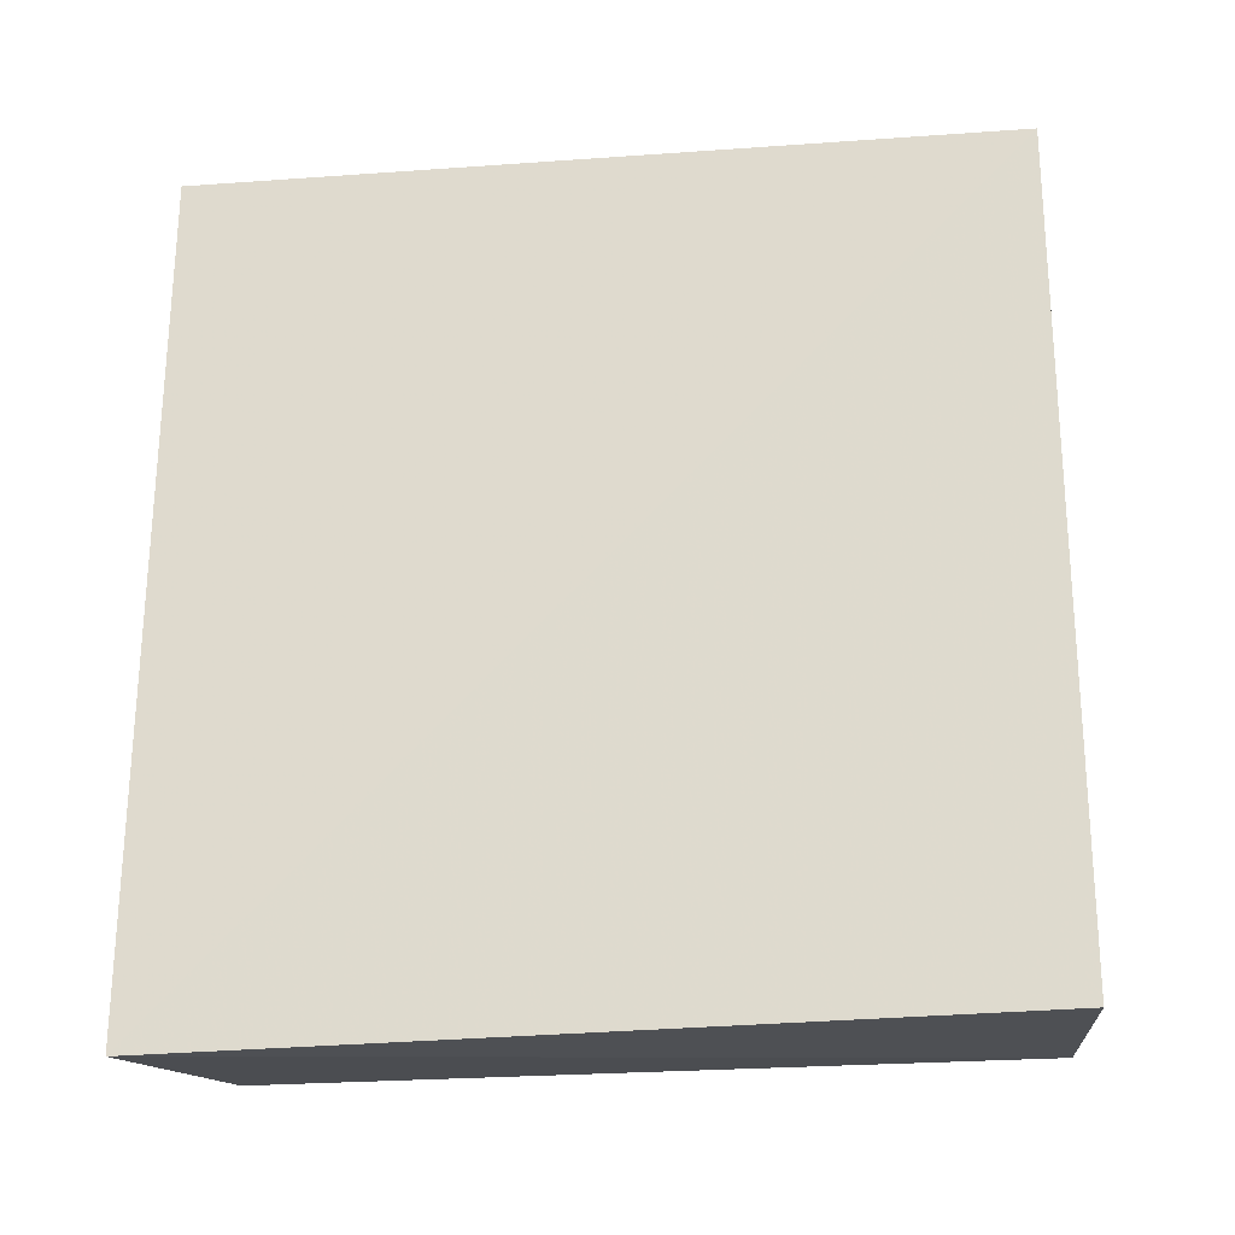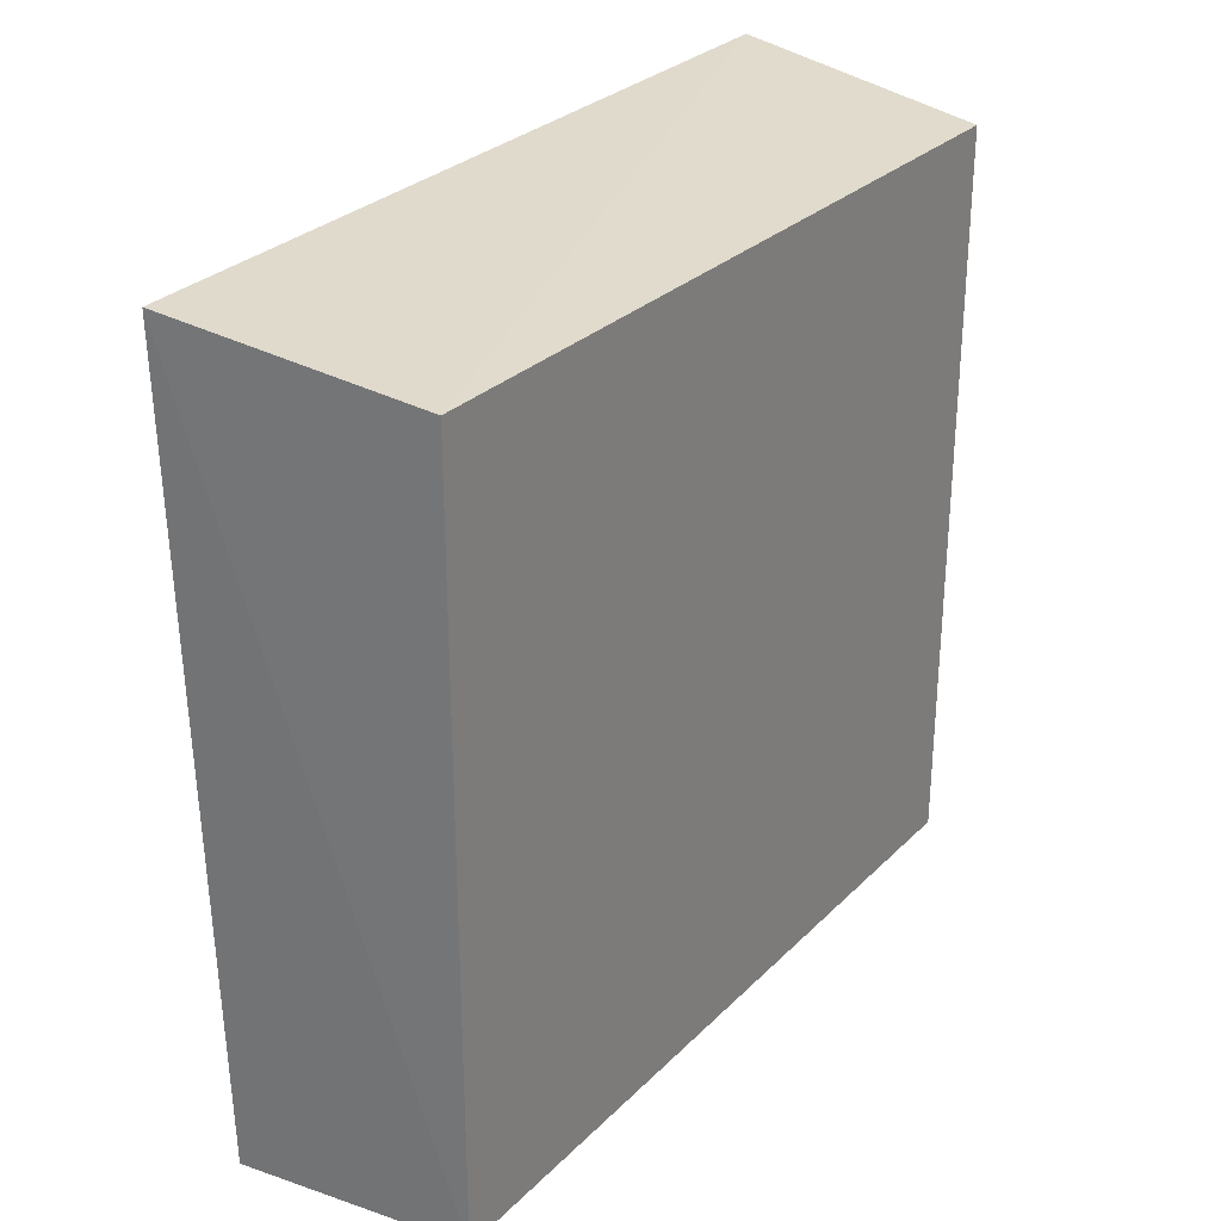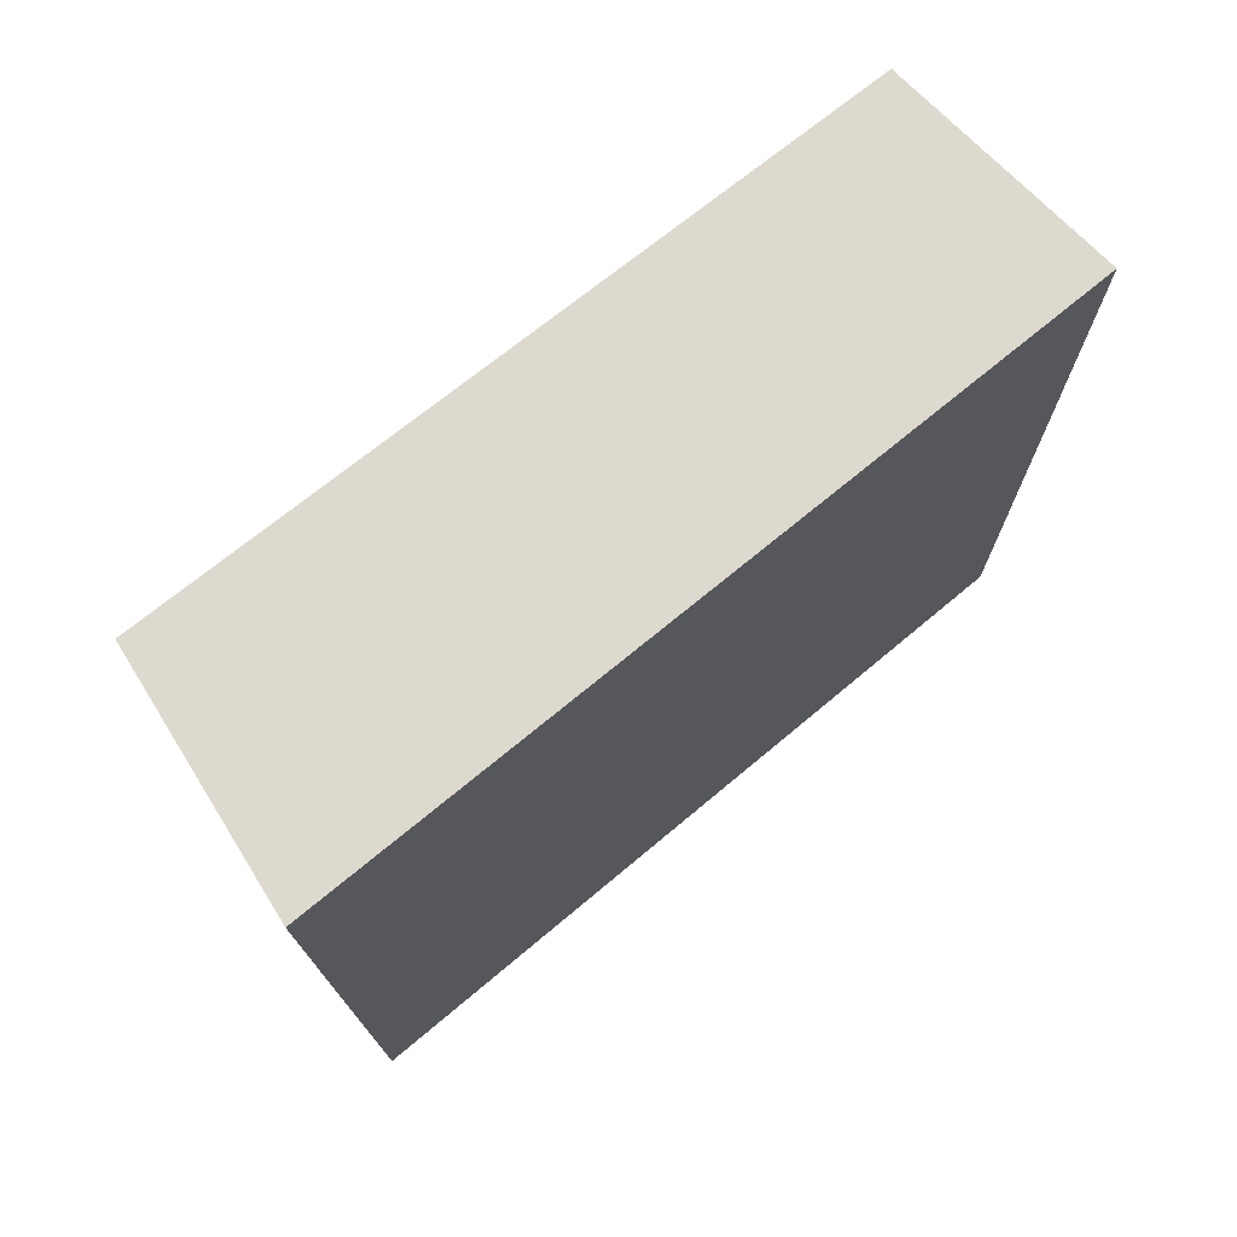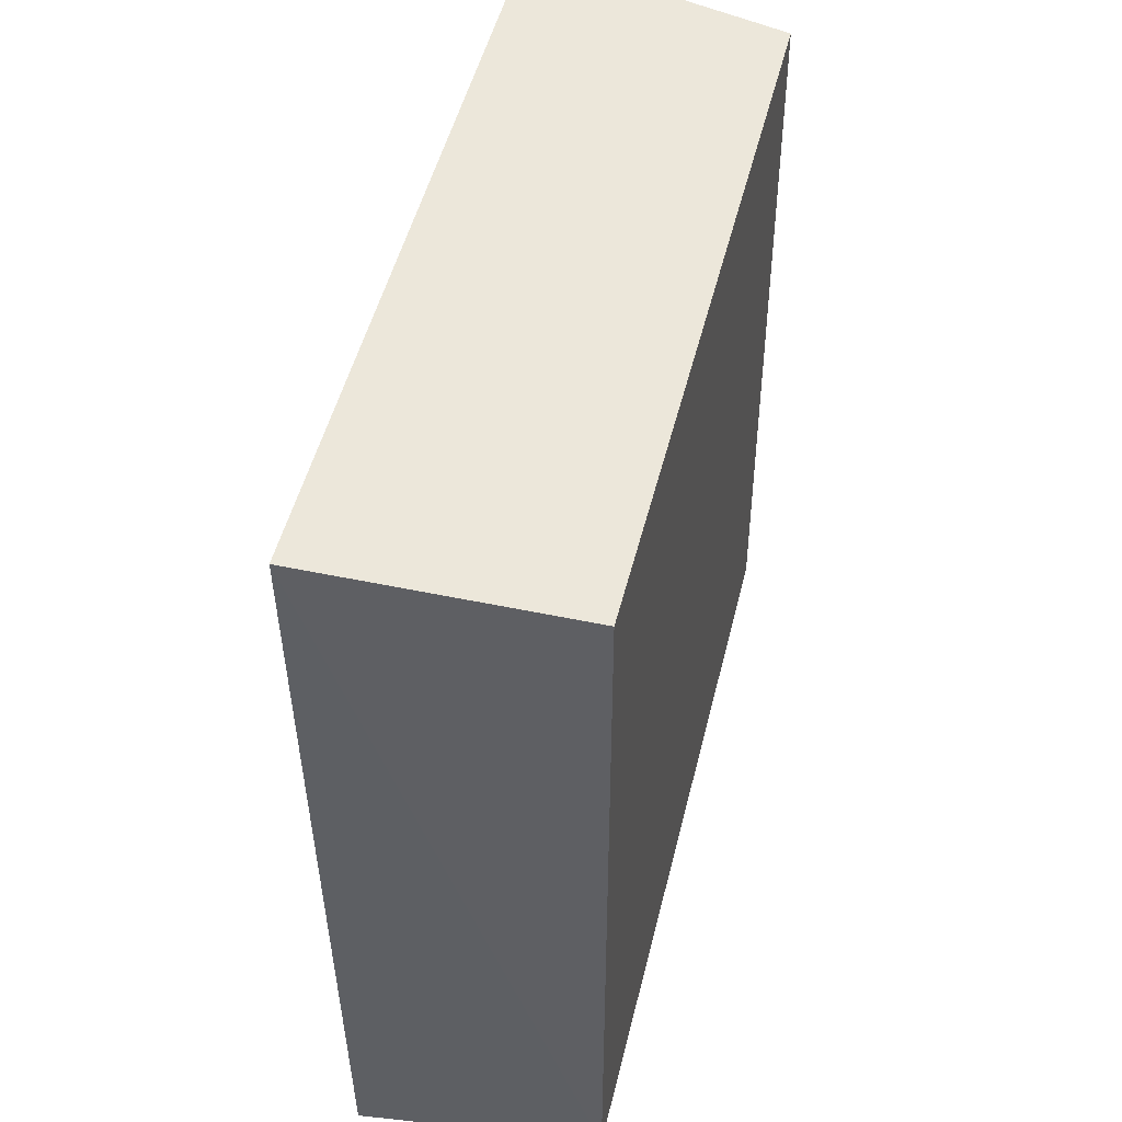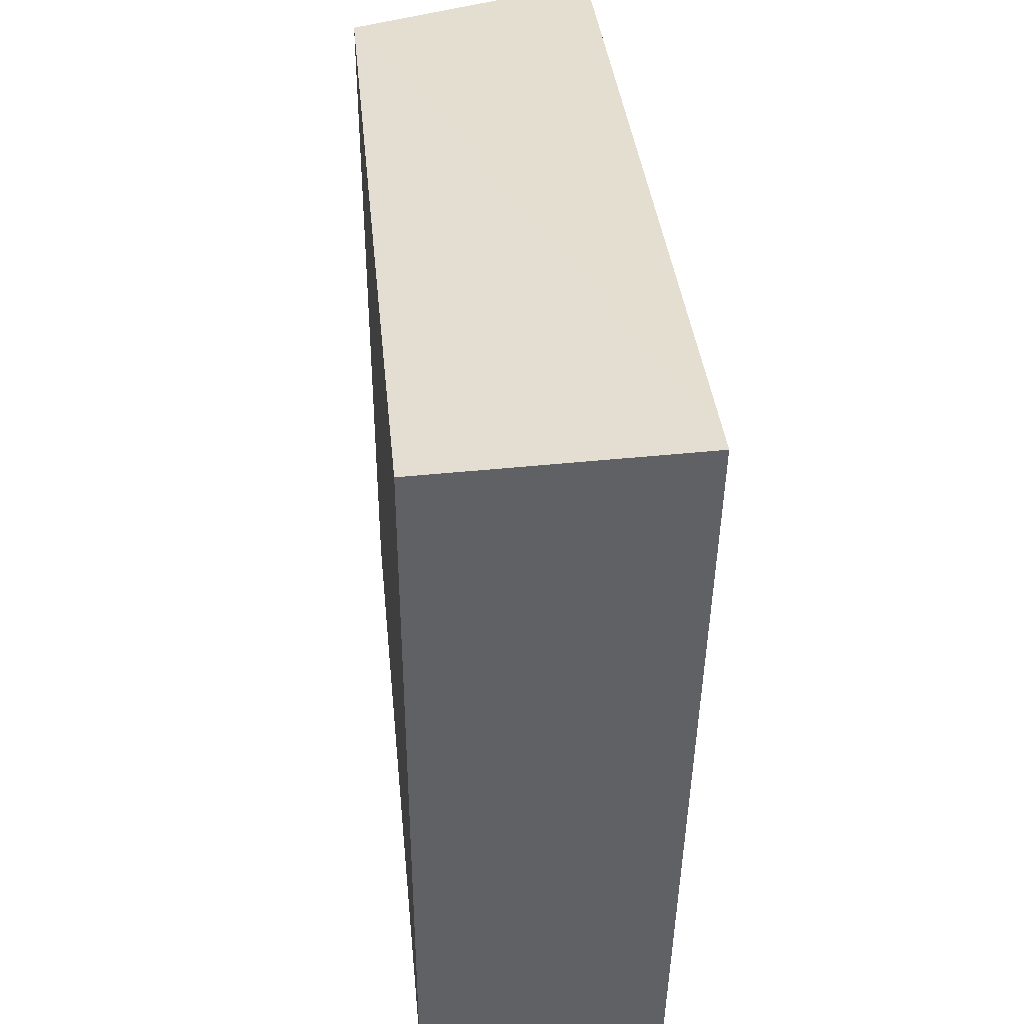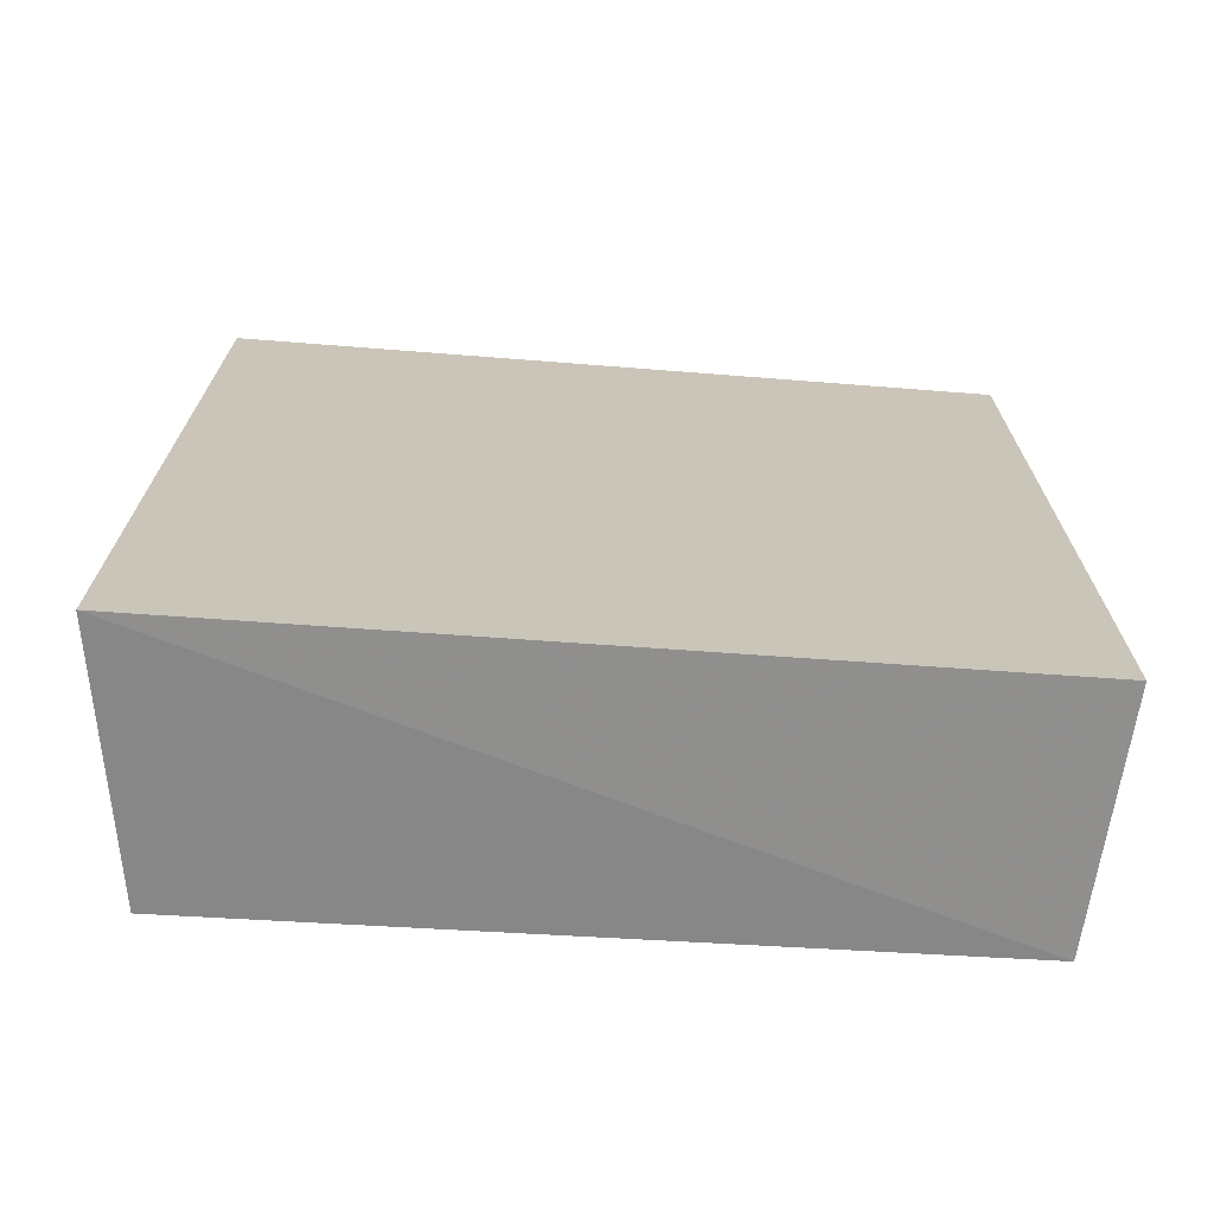
<metadata>
{"format":"obj","ext":"obj","renderer":"f3d","projection":"perspective","resolution":1024,"background":"white","views":[{"elev":-22.4,"azim":-81.1,"up":"+Z"},{"elev":28.6,"azim":35.1,"up":"+Y"},{"elev":74.5,"azim":-128.4,"up":"+Z"},{"elev":46.8,"azim":13.4,"up":"+Y"},{"elev":40.0,"azim":174.4,"up":"+Y"},{"elev":-69.1,"azim":-93.3,"up":"+Z"}]}
</metadata>
<code>
v -0.2348 -0.2249 0.2421
v -0.2348 -0.2249 -0.1821
v -0.2348 0.1842 0.2421
v -0.3743 0.1997 0.255
v -0.3716 -0.2362 -0.191
v -0.3808 0.2019 -0.199
v -0.3666 -0.2358 0.2508
v -0.2348 0.1842 -0.1821
f 1 2 3
f 1 3 4
f 5 2 1
f 6 4 3
f 6 2 5
f 7 5 1
f 7 1 4
f 7 6 5
f 7 4 6
f 8 6 3
f 8 3 2
f 8 2 6

</code>
